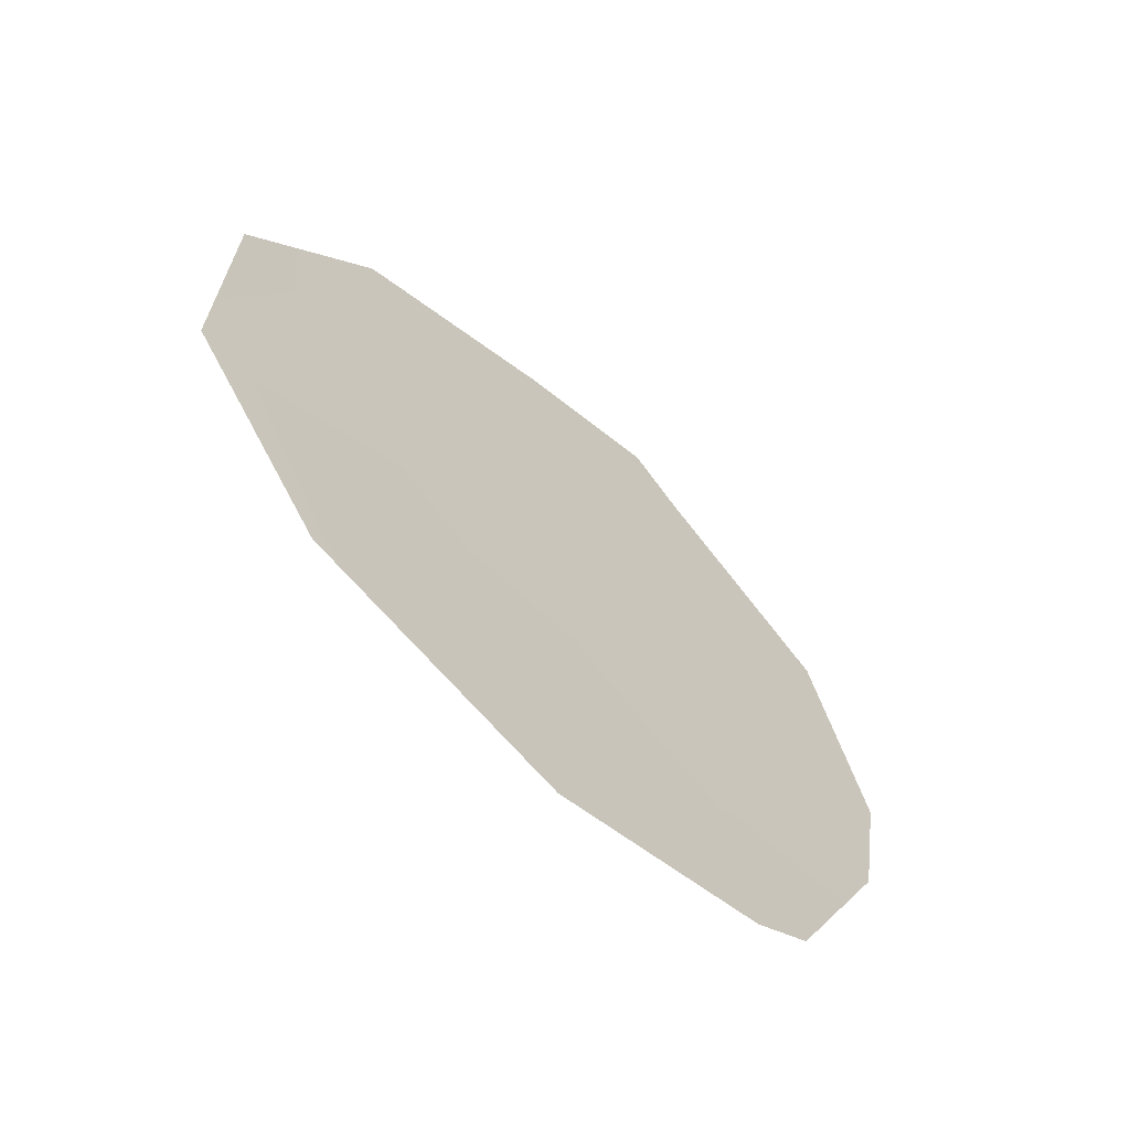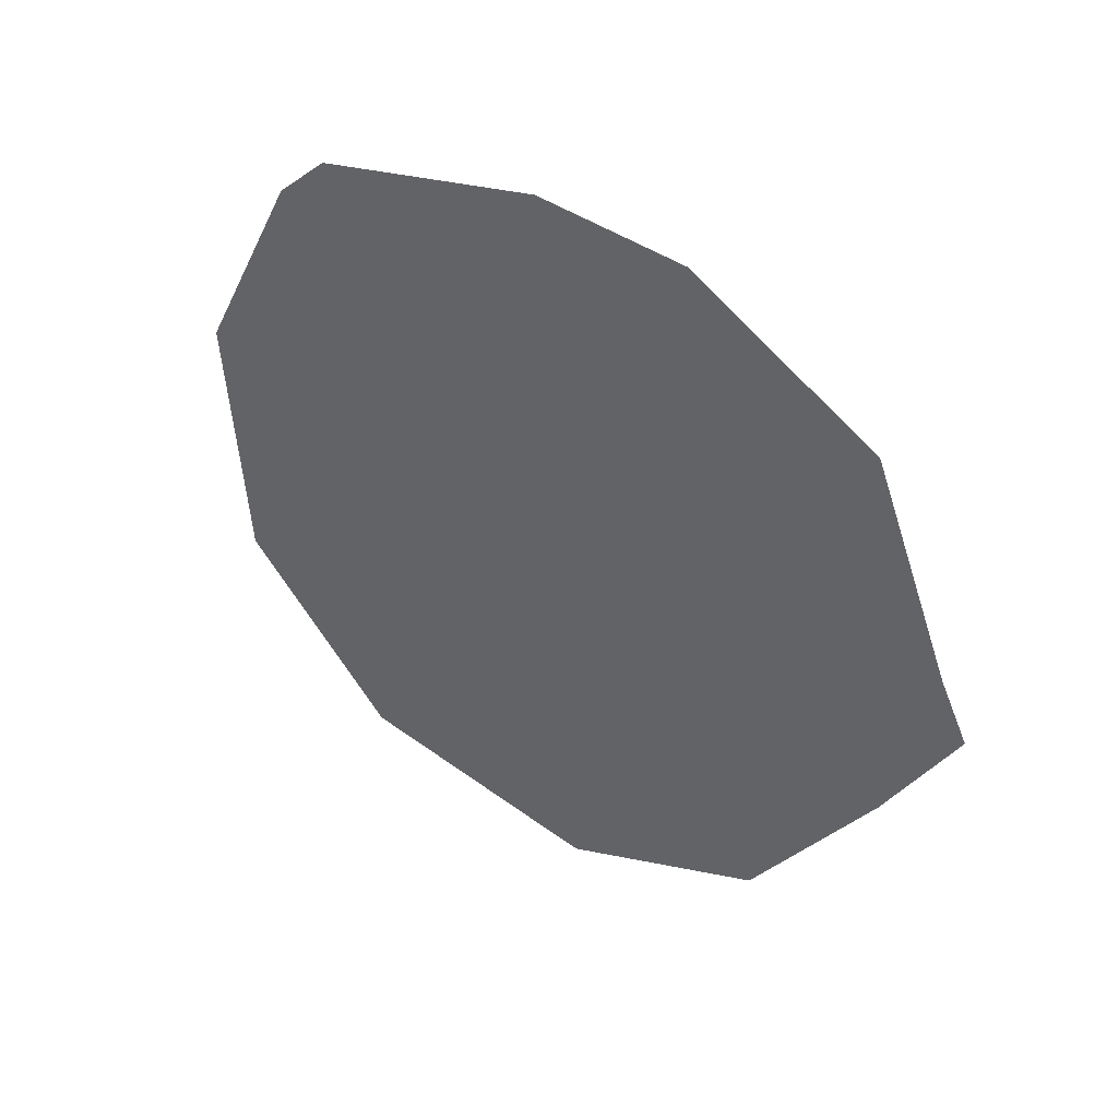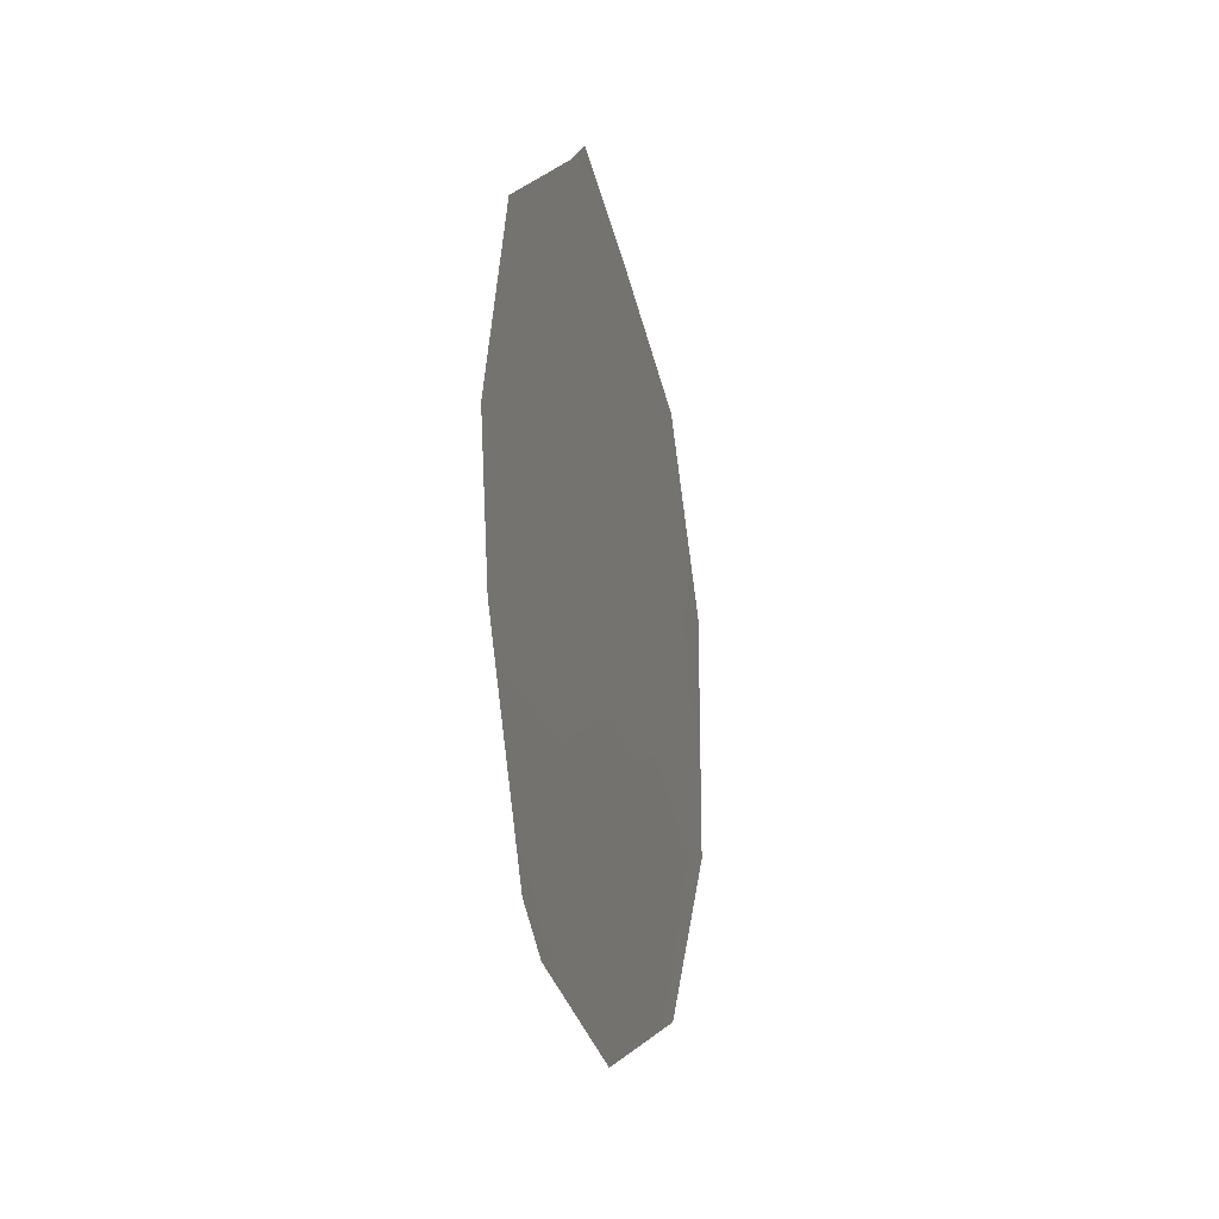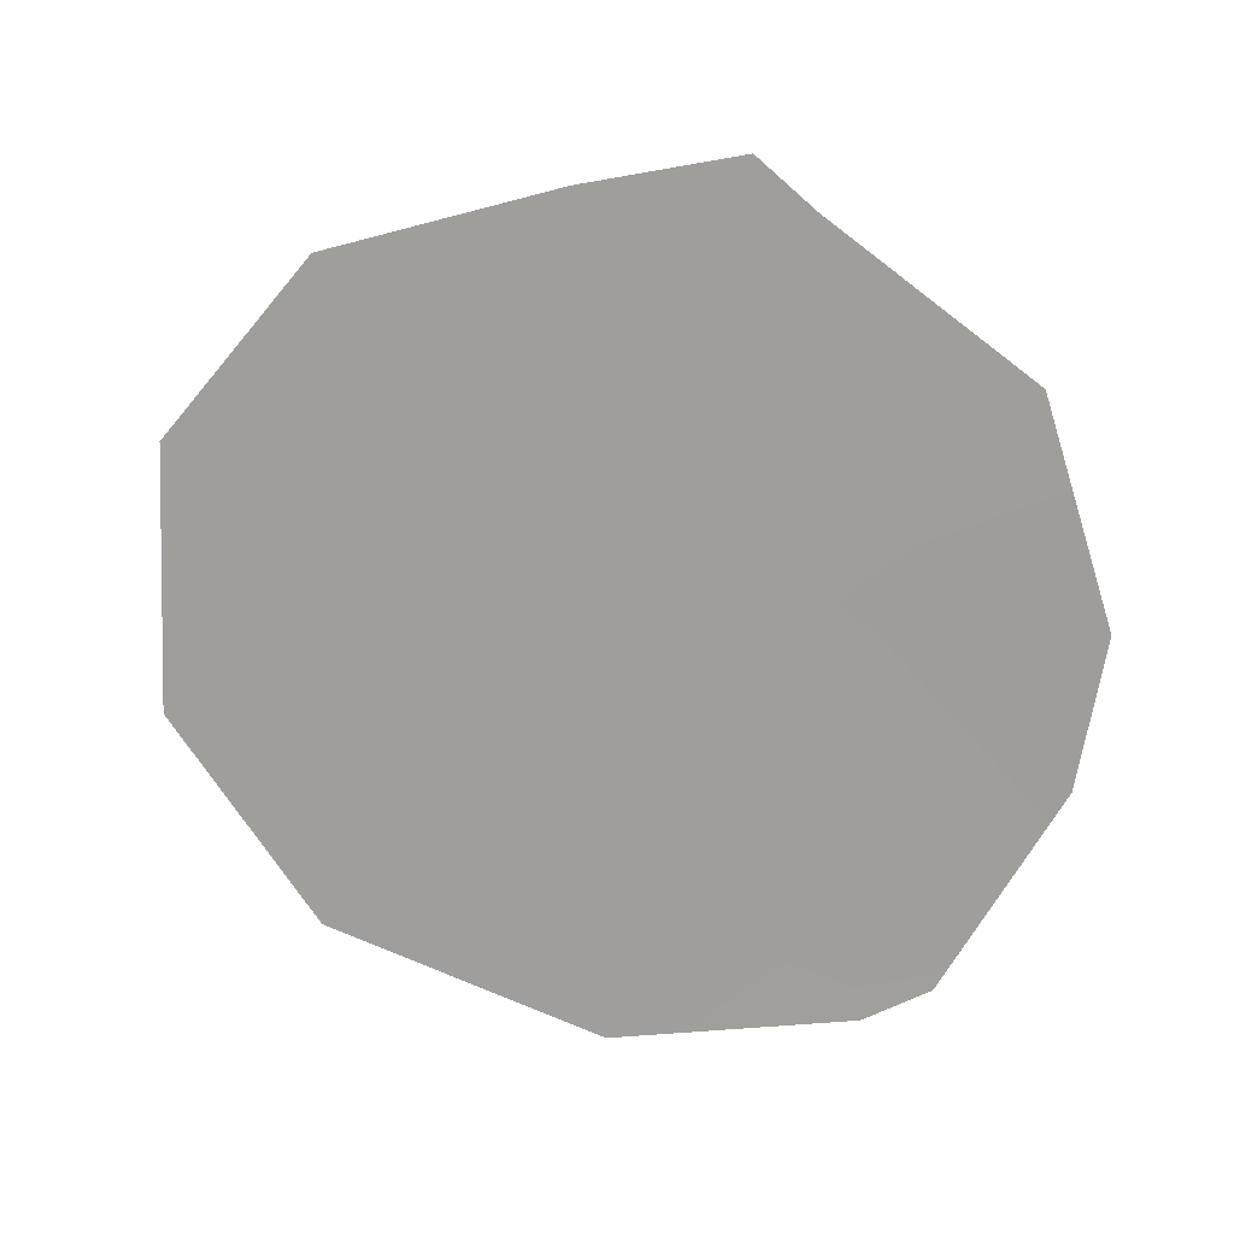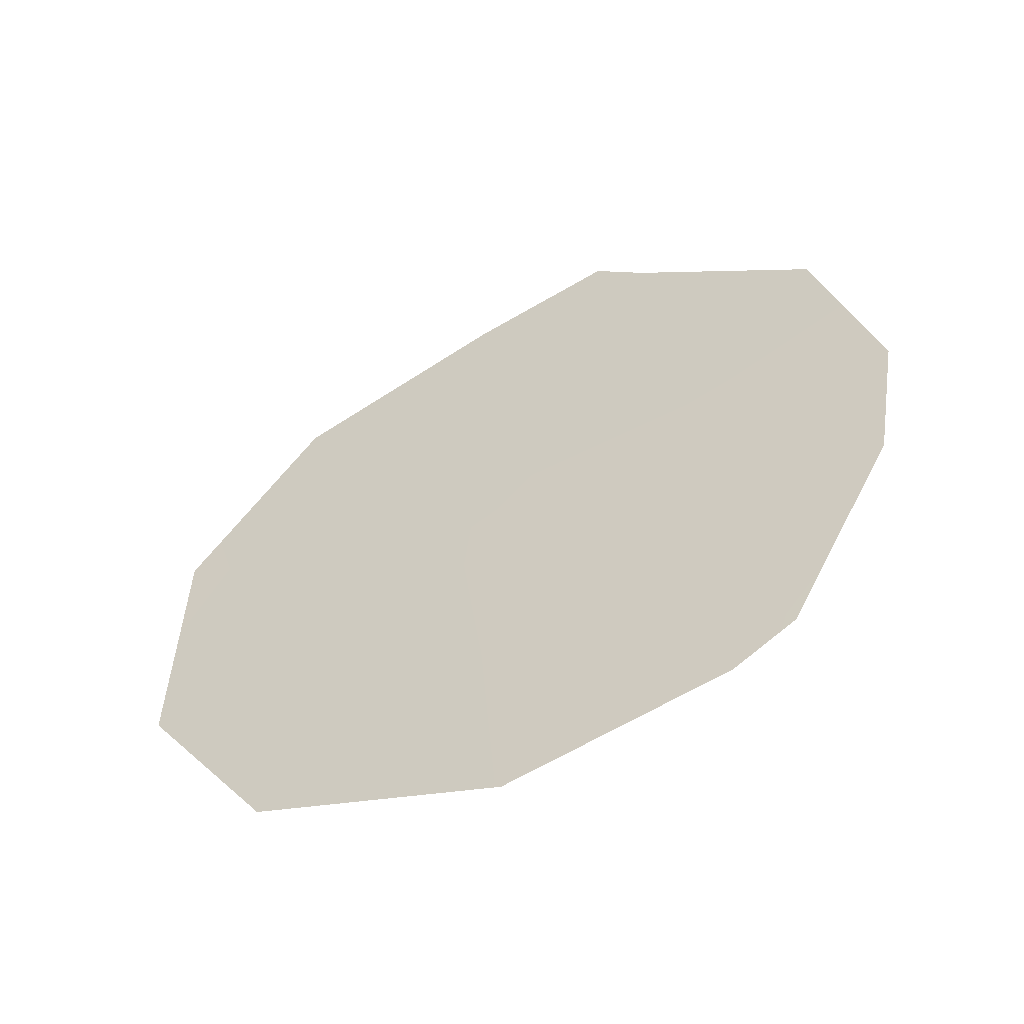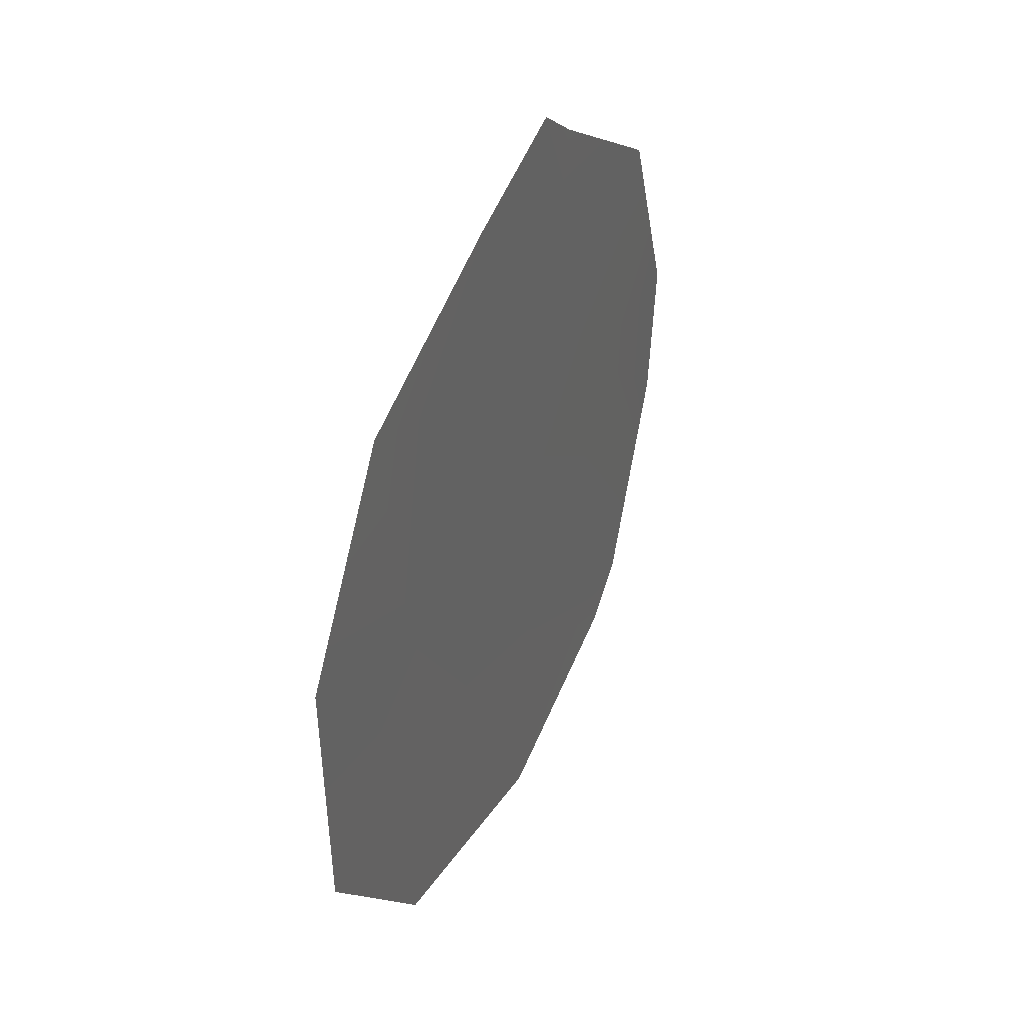
<metadata>
{"format":"obj","ext":"obj","renderer":"f3d","projection":"perspective","resolution":1024,"background":"white","views":[{"elev":-61.8,"azim":-156.3,"up":"+Y"},{"elev":74.4,"azim":125.0,"up":"+Z"},{"elev":-20.3,"azim":-10.4,"up":"+Y"},{"elev":16.7,"azim":-101.8,"up":"+Y"},{"elev":-52.3,"azim":-85.7,"up":"+Y"},{"elev":-47.5,"azim":-178.6,"up":"+Z"}]}
</metadata>
<code>
v 92.7 -6.066 87.32
v 92.14 -4.521 88.66
v 91.07 -7.438 91.12
v 91.28 -7.752 90.58
v 93.08 -1.668 86.52
v 91.52 -1.244 90.15
v 91.72 -0.8233 89.69
v 90.82 -2.508 91.73
v 90.58 -4.385 92.27
v 93.58 -3.222 85.3
v 92.11 -8.109 88.65
v 93.07 -7.297 86.42
v 93.61 -5.529 85.22
v 92.37 -2.54 88.12
v 92.26 -1.093 88.42
v 90.68 -5.675 92.05
v 91.69 -2.52 89.73
v 91.46 -5.974 90.22
v 91.97 -6.48 89.01
v 92.95 -3.996 86.78
v 91.29 -4.24 90.62
f 18 3 16
f 18 4 3
f 17 6 7
f 7 15 14
f 1 12 11
f 14 15 5
f 21 9 8
f 10 20 5
f 18 16 21
f 21 16 9
f 14 20 2
f 8 17 21
f 17 8 6
f 2 17 14
f 14 17 7
f 4 19 11
f 13 1 20
f 11 19 1
f 1 13 12
f 20 14 5
f 19 18 2
f 18 19 4
f 13 20 10
f 1 2 20
f 2 1 19
f 21 2 18
f 21 17 2

</code>
